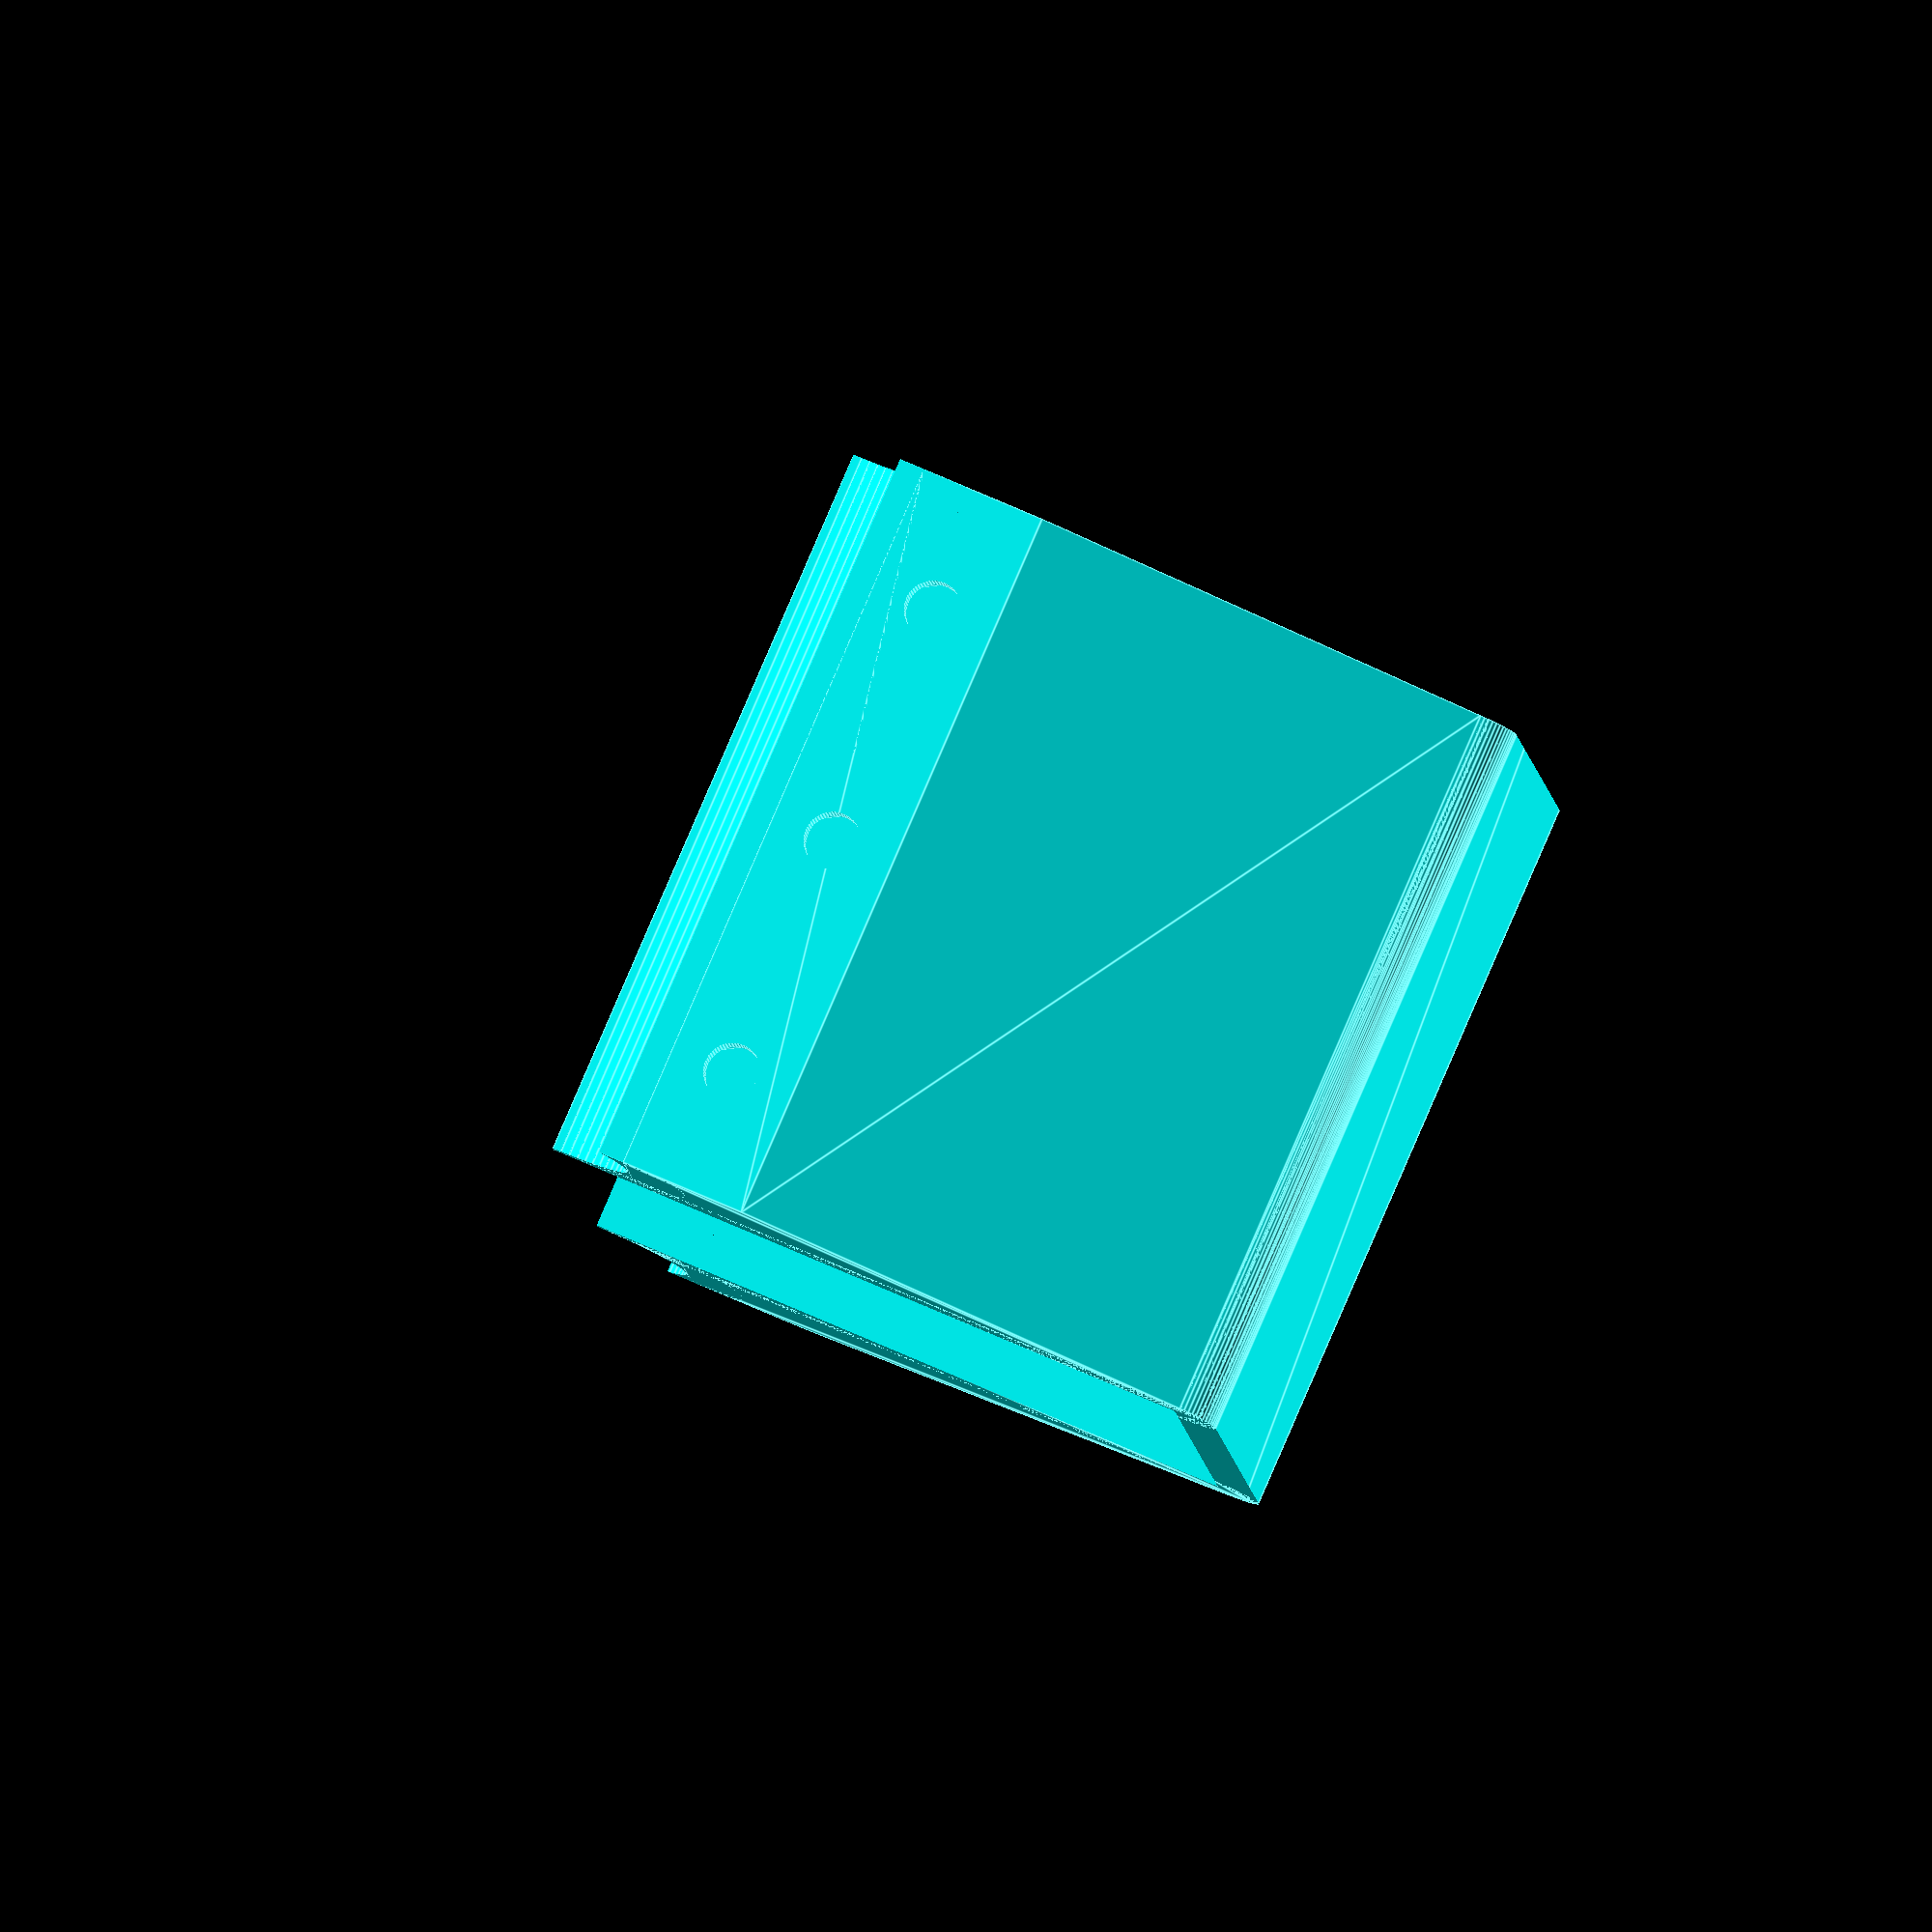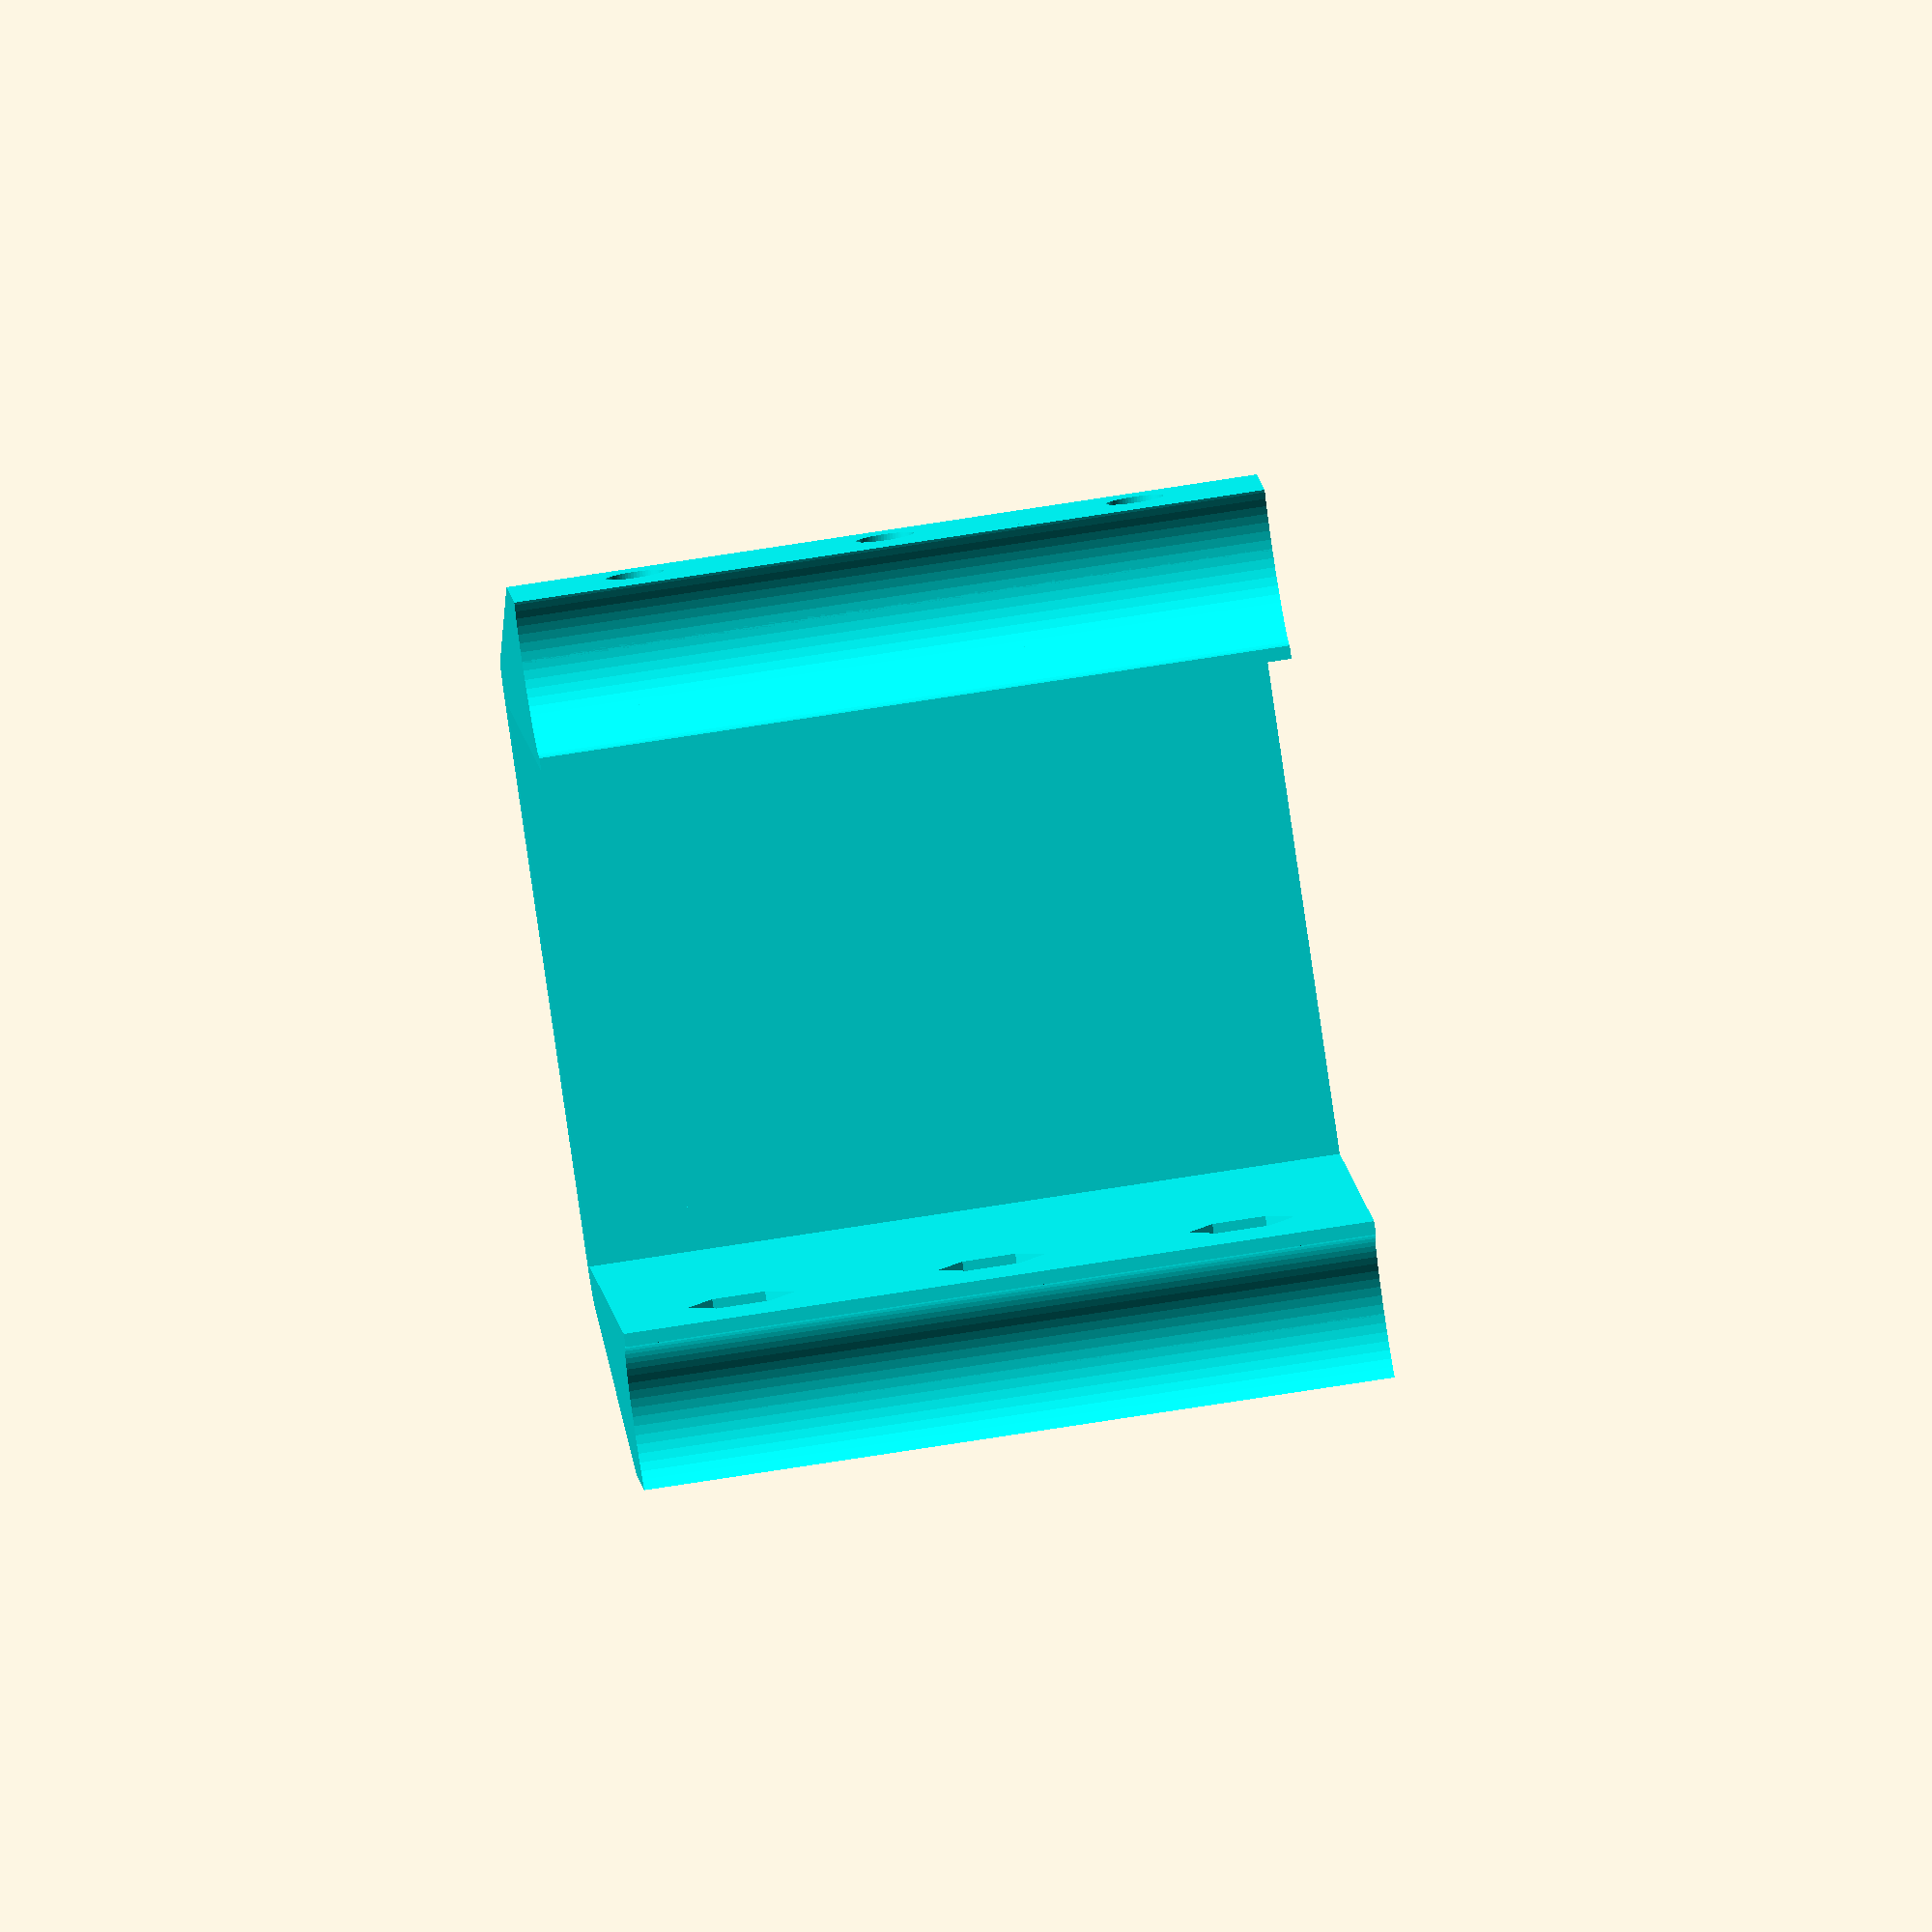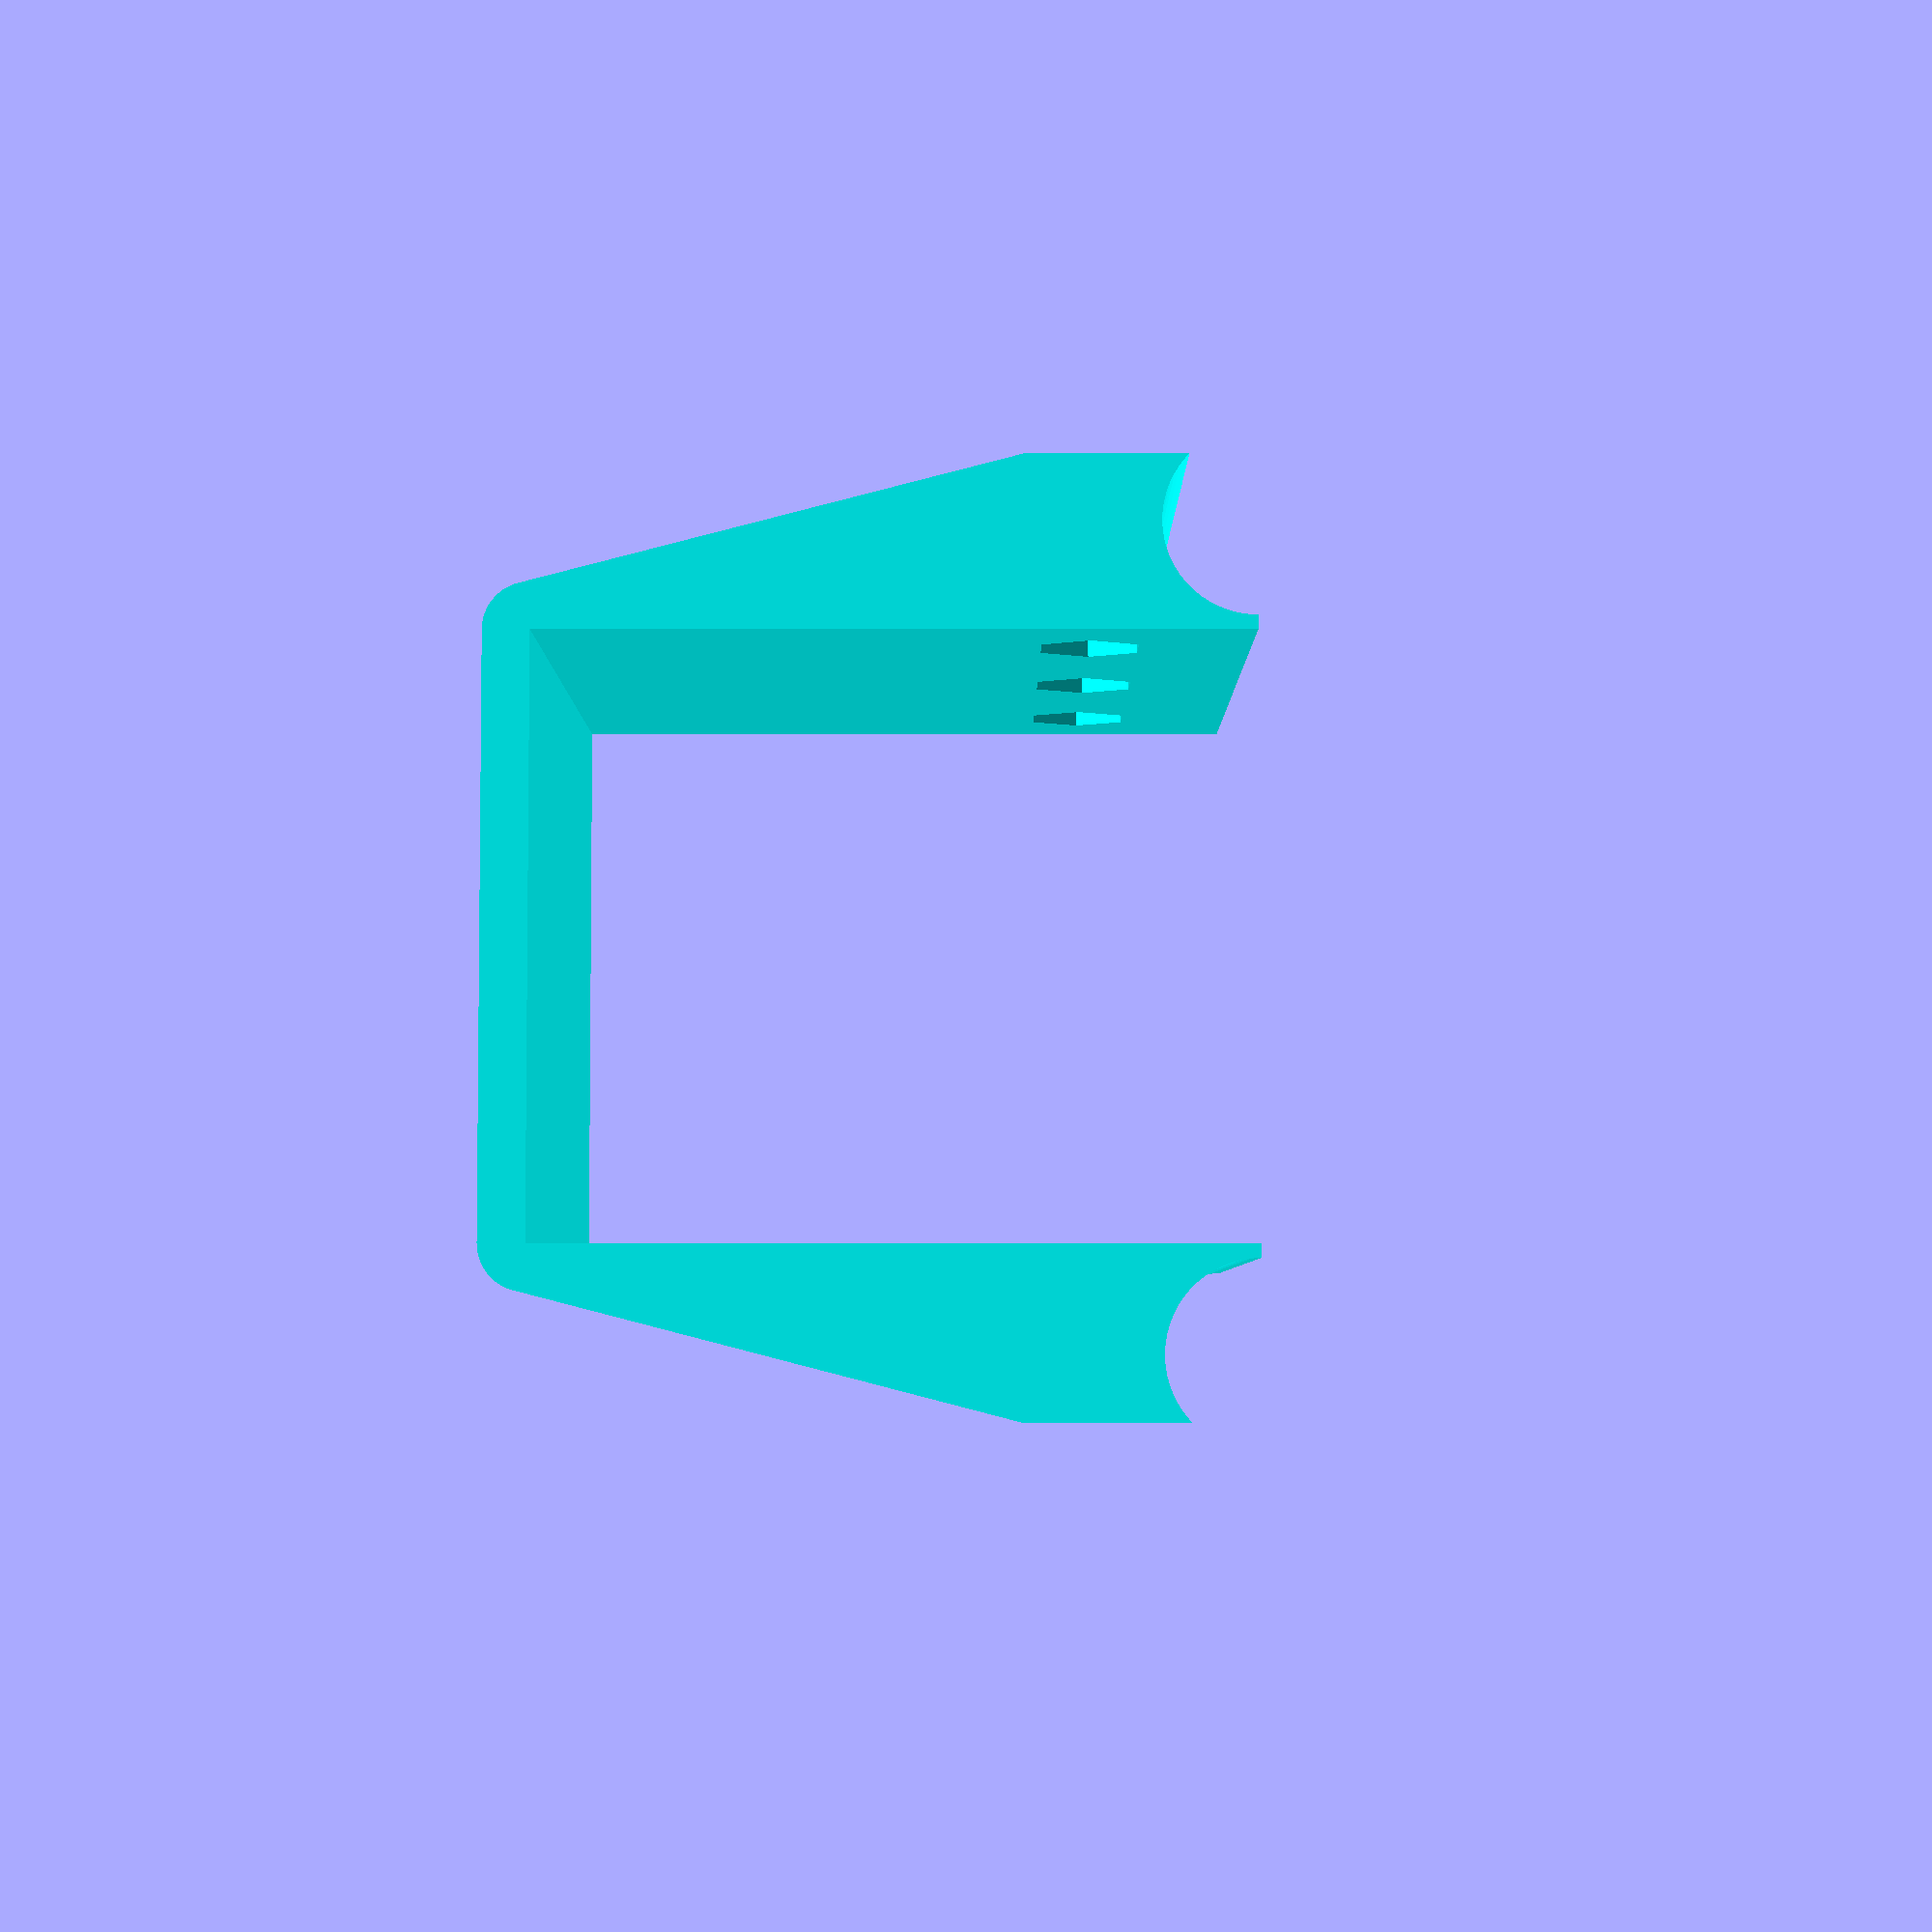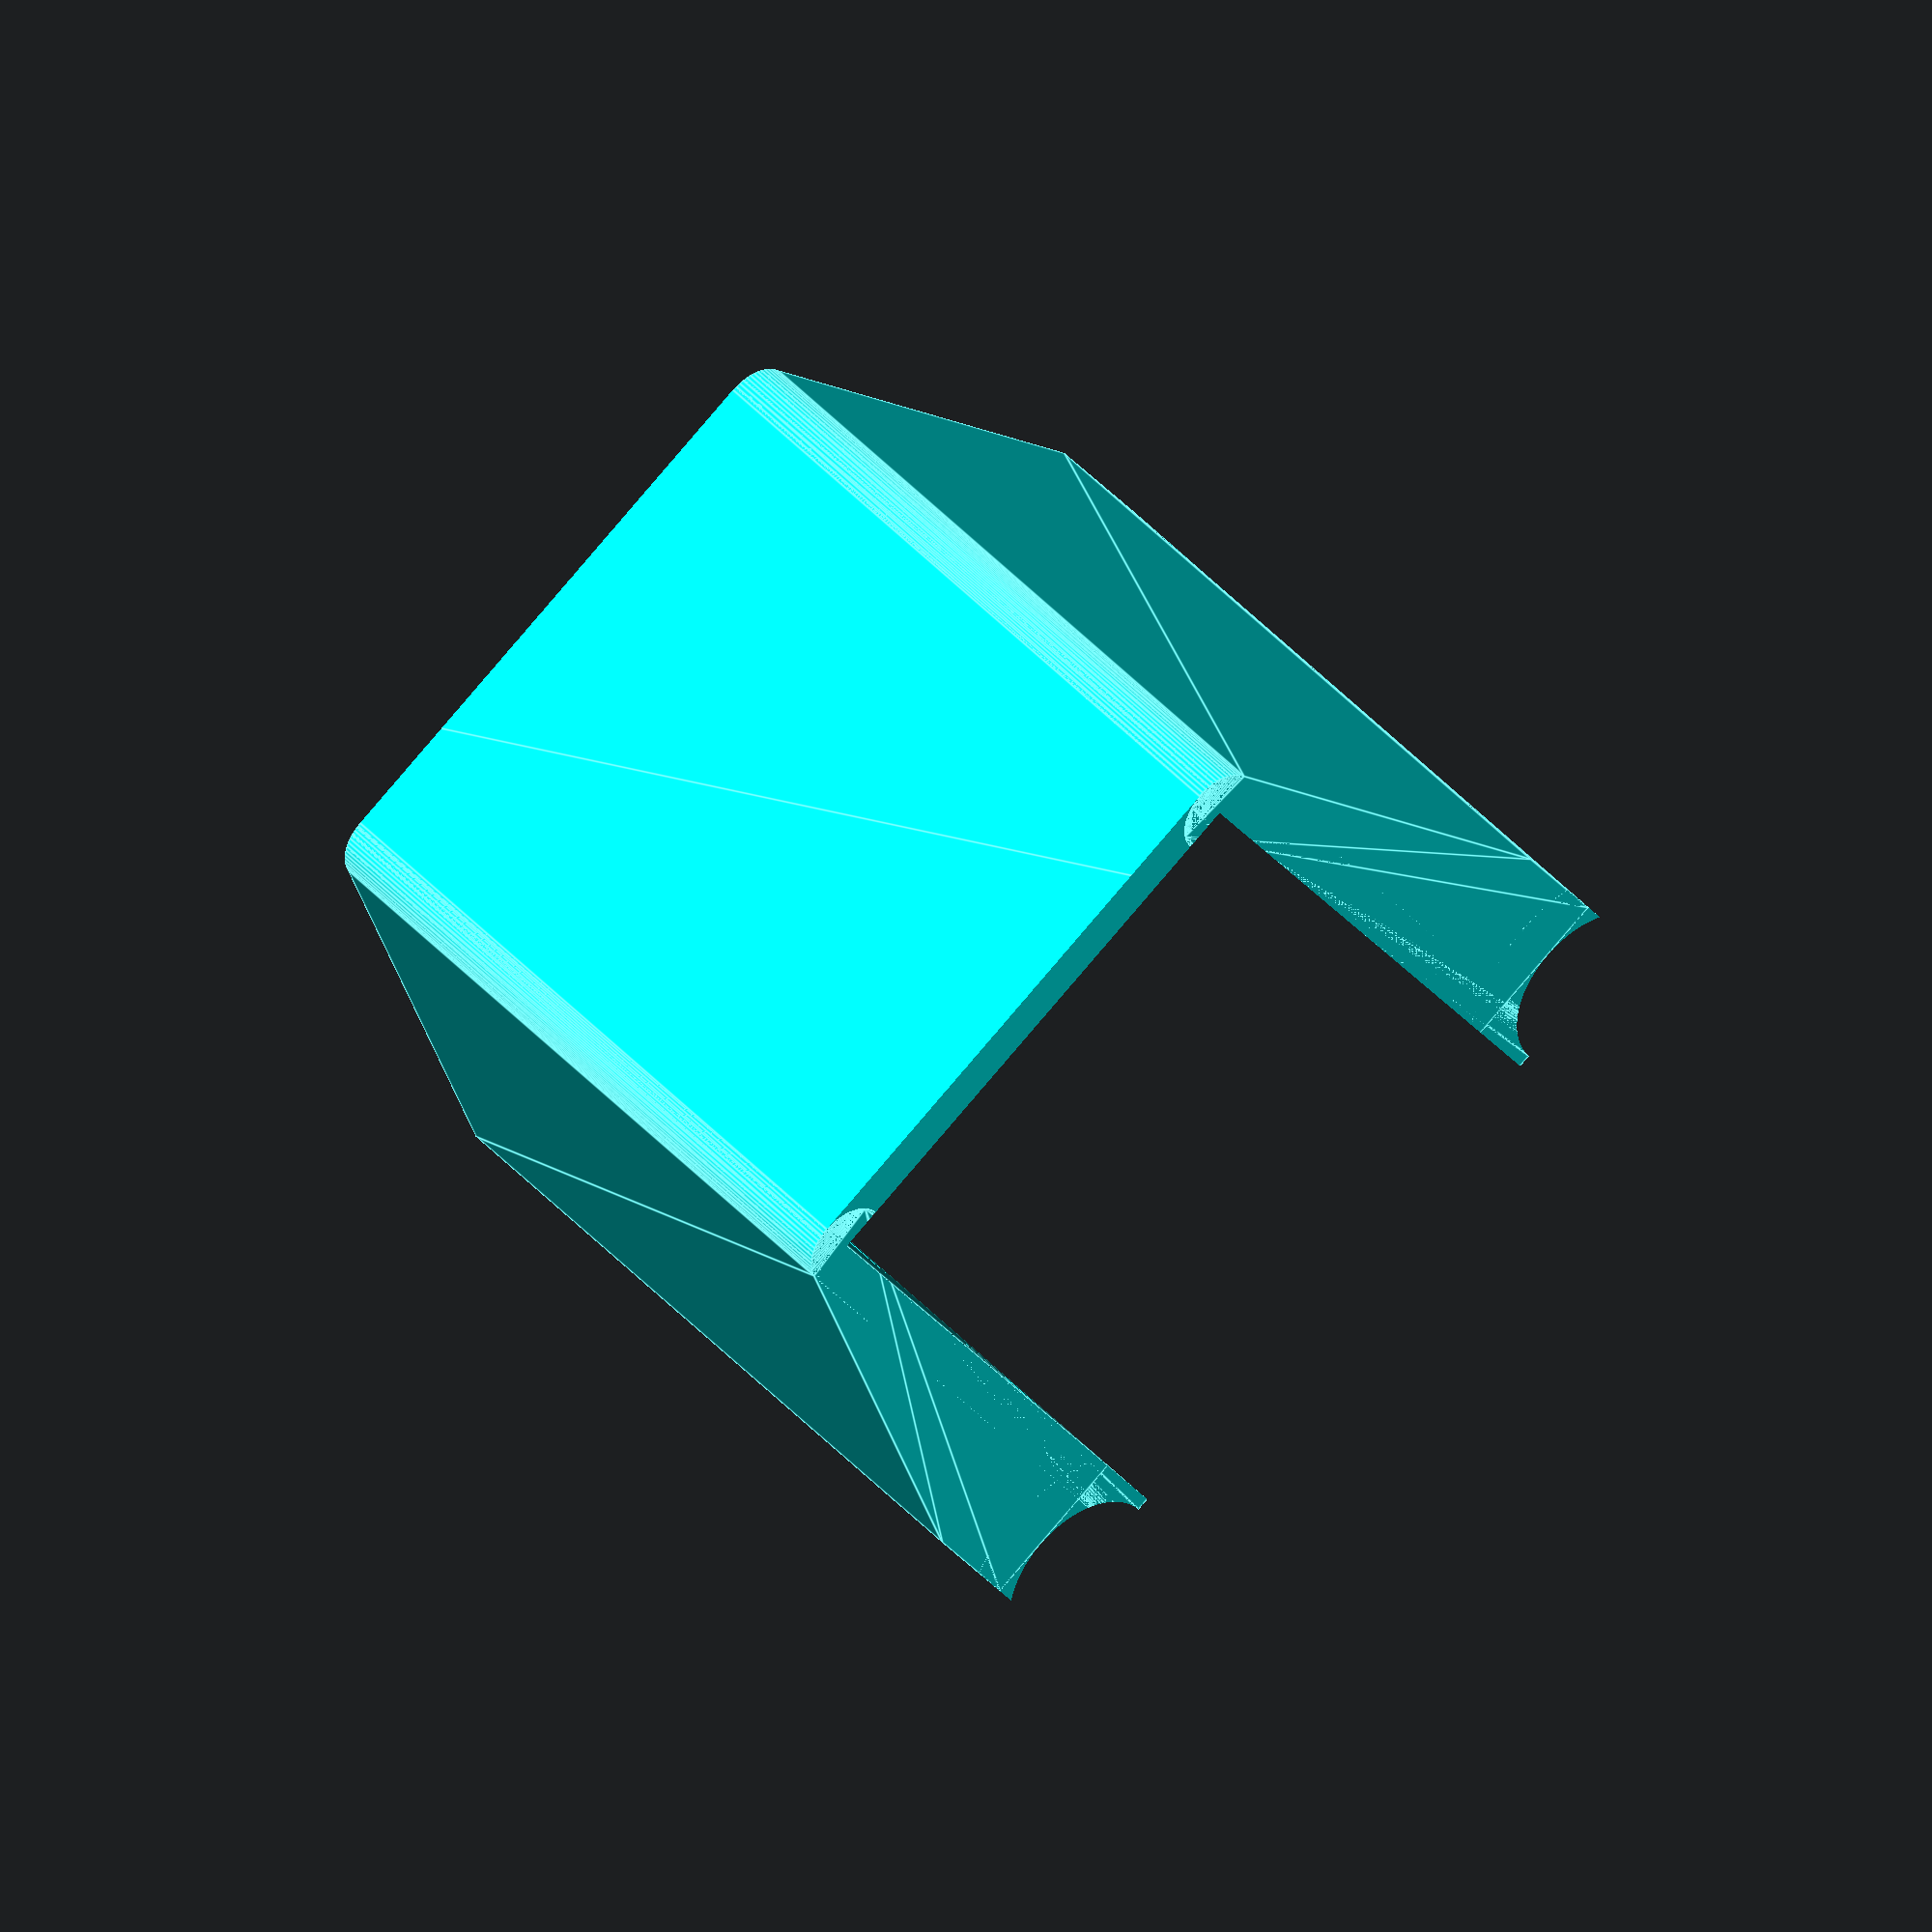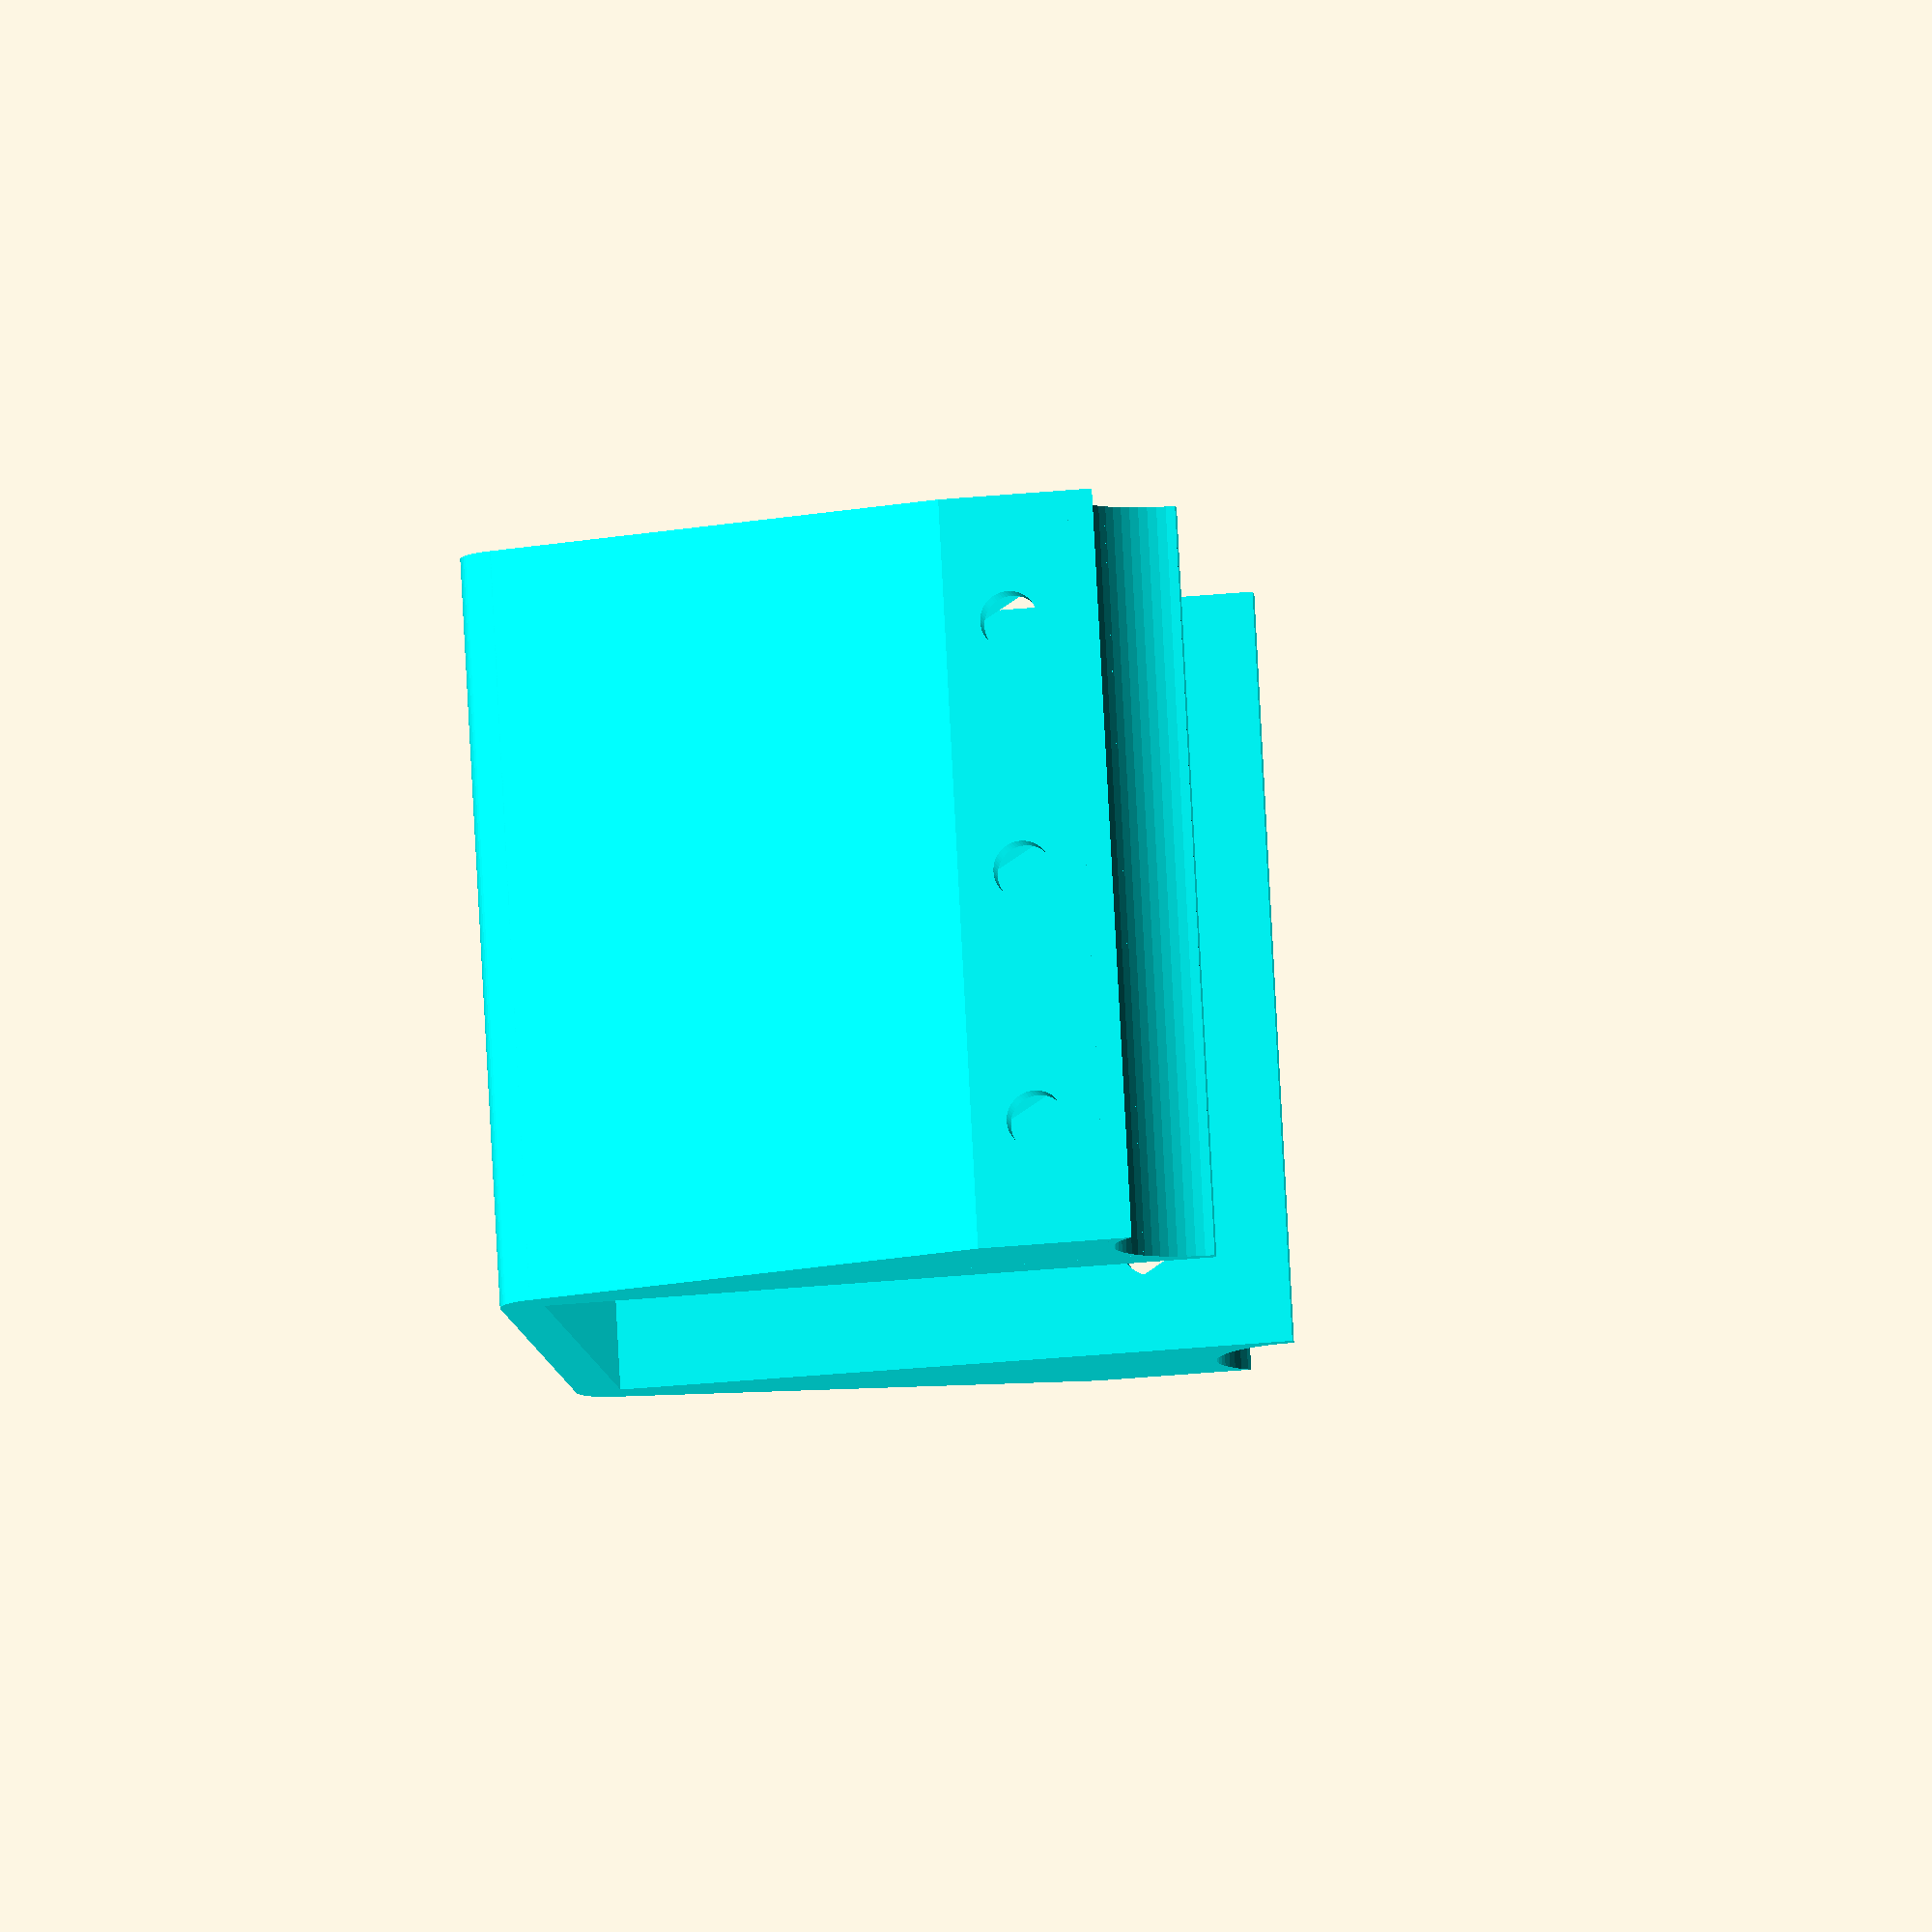
<openscad>
$fn=60;
bat_x=137;
bat_y=64;
bat_kerf=3;
bat_bot_x=bat_x-bat_kerf;
bat_bot_y=bat_y-bat_kerf;

top_x=85;

bat_z=91;
bat_head_z=15;
bat_base_z=bat_z-bat_head_z;

bar_d=20;
bar_r=bar_d/2;
bar_gap=87;

bat_wall=5;
bar_wall=7;

//how high above bar center point?
bat_raise=15;

pad=0.1;
padd=pad*2;

//gap left below bar between bottom/top
half_gap=3;
lid_gap=0.5;

//bars(bar_d);
//battery();

screw_wall=4;
screw_count=3;

screw_head_d=12;
screw_head_h=4;
screw_loose_d=6.5;
screw_d=screw_loose_d;
screw_r=screw_d/2;
screw_wall_d=screw_d+screw_wall*2;
screw_wall_r=screw_r+screw_wall;

nut_d=12;
nut_h=15;

color("cyan") bottom_box();
//top_box();


module top_box(){
    translate([bat_x/2-top_x/2,0,0])
    difference () {
        top_solid();
        translate([-pad,0,0])
        battery();
        bars();
        top_side_negative();
        mirror([0,1,0])
        top_side_negative();
        screws();
        mirror([0,1,0])
        screws();
    }
}

module top_side_negative() {
    translate([-pad,-bar_gap/2-bar_r,-bar_r-bar_wall-pad])
    cube([top_x+padd,bar_d+bar_wall,bar_r+bar_wall+pad]);
}

module top_side_positive() {
    translate([0,bar_gap/2+bar_r,-screw_wall_d-bar_r])
    cube([top_x,bar_wall,screw_wall_d+bar_r]);

    translate([0,bar_gap/2+bar_r+bar_wall/2,-bar_r-screw_wall_d])
    rotate([0,90,0])
    cylinder(d=bar_wall,h=top_x);
}

module top_solid() {
    hull() {
        minkowski() {
            translate([0,-bat_y/2,0])
            cube([top_x/2,bat_y,bat_raise]);
            rotate([0,90,0])
            cylinder(r=bat_wall,h=top_x/2);
        }
        bar(bar_d+bar_wall*2,top_x);
        mirror([0,1,0])
        bar(bar_d+bar_wall*2,top_x);
    }
    top_side_positive();
    mirror([0,1,0])
    top_side_positive();
}

module bottom_box() {
    difference() {
        minkowski() {
            battery();
            rotate([0,90,0])
            cylinder(r=bat_wall,h=5);
        }
        cut_top();
        battery();
        bars();
        translate([-pad,-bat_y/2-bat_wall*2,-bat_z+pad])
        cube([(bat_x-top_x)/2+pad,bat_y+bat_wall*4,bat_z]);
        translate([top_x+(bat_x-top_x)/2,-bat_y/2-bat_wall*2,-bat_z+pad])
        cube([(bat_x-top_x)/2+pad+bat_wall,bat_y+bat_wall*4,bat_z]);
        translate([bat_x/2-top_x/2,0,0])
        screws();
        mirror([0,1,0])
        translate([bat_x/2-top_x/2,0,0])
        screws();
    }
    bottom_side_with_screws();
    mirror([0,1,0])
    bottom_side_with_screws();
}

module bottom_side_with_screws() {
    translate([bat_x/2-top_x/2,0,0])
    difference() {
        bottom_side();
        screws();
        bars();
    }
}

module screws() {
    translate([top_x/screw_count/2,0,0])
    for(x=[0:top_x/screw_count:top_x-pad])
    screw(x);
}

module screw(x) {
    translate([x,bar_gap/2+bar_r+bar_wall+pad,-bar_r-screw_wall_r])
    rotate([90,0,0])
    cylinder(d=screw_d,h=bar_d+bar_wall*2+padd);

    translate([x,bar_gap/2+bar_r+bar_wall+pad,-bar_r-screw_wall_r])
    rotate([90,0,0])
    cylinder(d=screw_head_d,h=screw_head_h+pad);

    translate([x,bar_gap/2+bar_r+bar_wall+pad,-bar_r-screw_wall_r])
    rotate([90,0,0])
    cylinder(d=screw_loose_d,h=bar_wall+padd);

    translate([x,bat_y/2+nut_h-pad,-bar_r-screw_wall_r])
    rotate([90,0,0])
    cylinder(d=nut_d,h=nut_h,$fn=6);
}

module bottom_side() {
    difference() {
        bar(bar_d+bar_wall*2,top_x);
        translate([-pad,0,0])
        bar(bar_d,top_x+padd);

        cut_top();
        //junt in case
        translate([-pad,0,0])
        battery();

        //slice off side
        //move in place
        translate([0,(bar_gap/2+bar_wall+bar_d-half_gap),0])
        //center, like a bar
        translate([-pad,-bar_r-bar_wall,-bar_r-bar_wall])
        cube([top_x+padd,bar_d+bar_wall*2,bar_d+bar_wall*2]);
    }
    difference() {
        hull() {
            translate([0,bar_gap/2+half_gap-bar_d,-bar_r-bar_wall])
            cube([top_x,bar_wall,bar_r+bar_wall]);
            bottom_side_for_hulls();
        }
        translate([-pad,0,0])
        battery();
    }
    difference() {
        hull() {
            translate([0,-bar_r-bar_wall+bar_gap/2,-screw_wall_d-bar_r])
            cube([top_x,bar_d+bar_wall-half_gap,screw_wall_d]);
            bottom_edge();
        }
        translate([-pad,0,0])
        battery();
    }
}

module bottom_side_for_hulls() {
    hull() {
        bottom_edge();
        translate([0,0,bat_z-bat_raise-bat_wall])
        bottom_edge();
    }
}

module bottom_edge() {
    translate([0,bat_y/2,-bat_z+bat_raise])
    rotate([0,90,0])
    cylinder(r=bat_wall,h=top_x);
}
module cut_top() {
    translate([-bat_wall*2,-bar_gap/2-bar_r-bar_wall*2,0])
    cube([bat_x+bat_wall*4,bar_gap+bar_d+bar_wall*4,bat_raise+bat_wall*4]);
}

module battery() {
    translate([0,-bat_y/2,-bat_z+bat_raise])
    cube([bat_x,bat_y,bat_z]);
}

module bars() {
    translate([-pad-bat_wall,0,0])
    bar(bar_d,bat_x+bat_wall*2+padd);
    mirror([0,1,0])
    translate([-pad-bat_wall,0,0])
    bar(bar_d,bat_x+bat_wall*2+padd);
}

module bar(d,h) {
    translate([0,bar_gap/2,0])
    rotate([0,90,0])
    cylinder(d=d,h=h);
}

</openscad>
<views>
elev=287.5 azim=10.8 roll=113.8 proj=o view=edges
elev=354.3 azim=351.7 roll=357.1 proj=o view=wireframe
elev=57.1 azim=127.6 roll=270.0 proj=p view=wireframe
elev=204.6 azim=133.3 roll=333.7 proj=o view=edges
elev=30.3 azim=68.4 roll=278.2 proj=o view=solid
</views>
